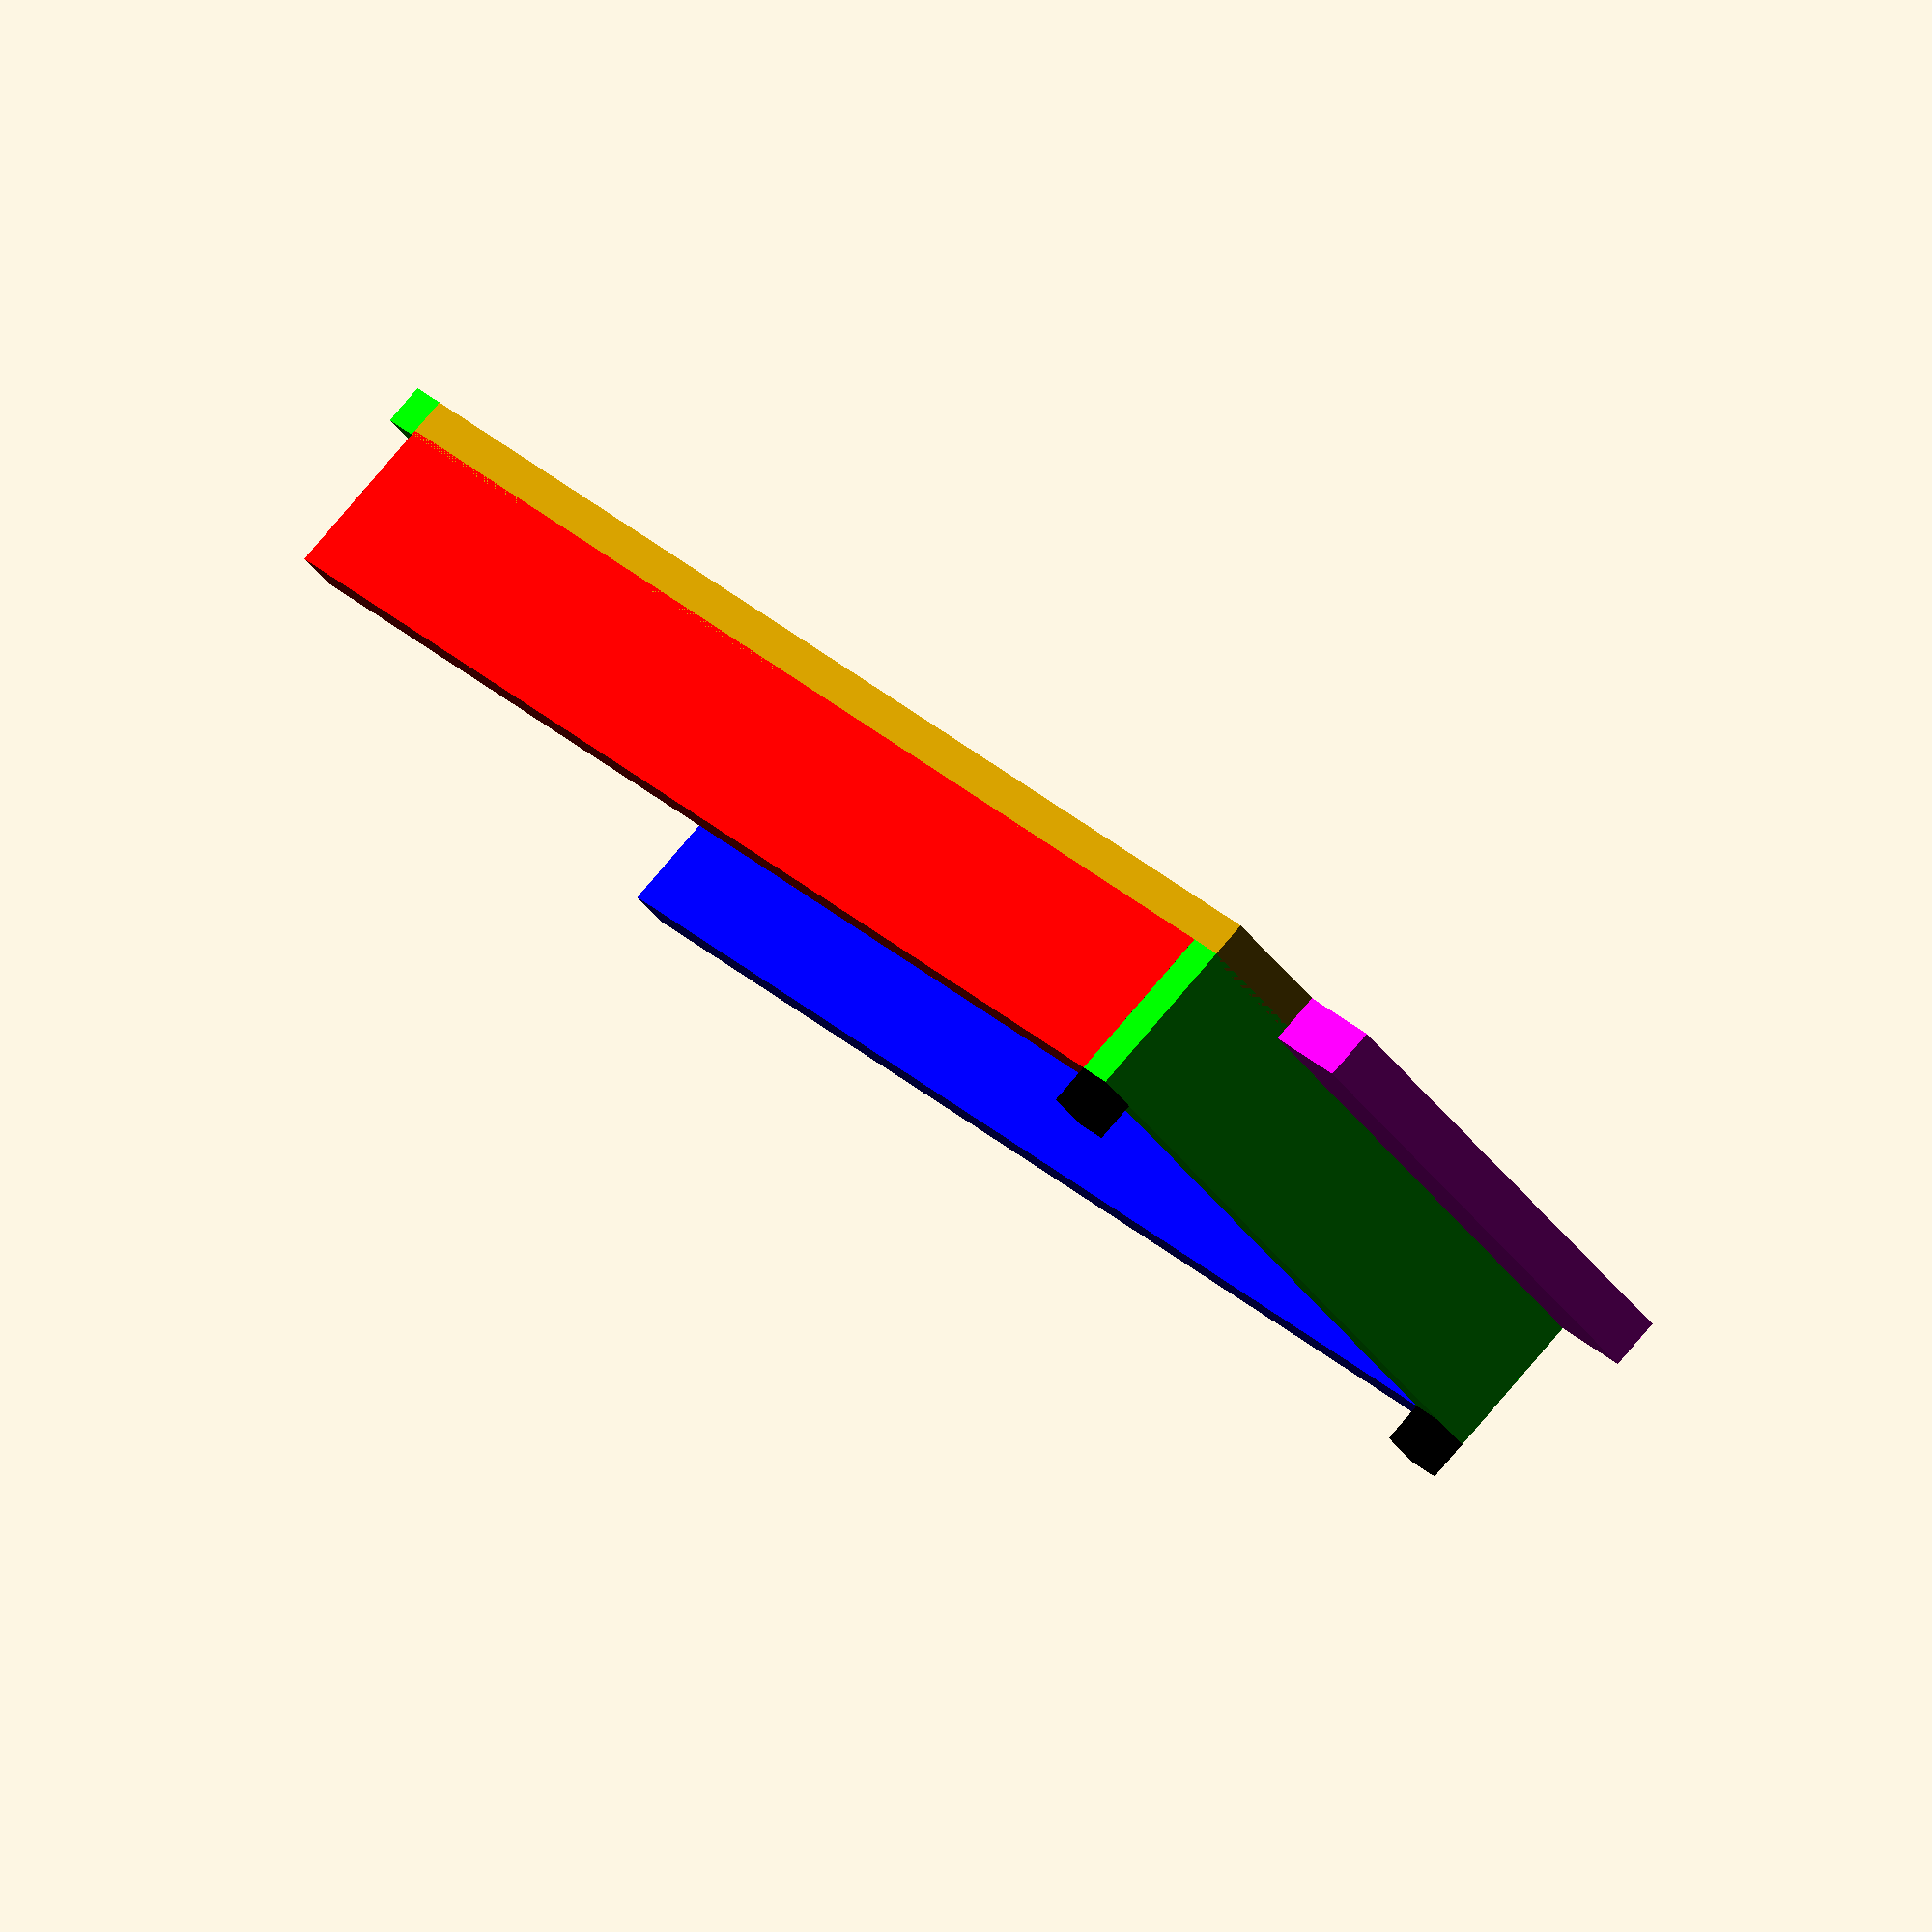
<openscad>

// NoBlo -- Wind Mitigation Device
difference() {
    union() {
        // NoBlo Base
        cube([73,30,2]);
        
        // NoBlo Sides
        translate([2, 0, 1.75]) {
            color([1,0,0])
            cube([71,2,8]);
        }
        translate([2, 28, 1.75]) {
            color([0,0,1])
            cube([71,2,8]);
        }
       // NoBlo Rear
       translate([0, 0, 1.75]) {
             color([0,1,0])
             cube([2,30,8]);
       }
      
      // Guide Cubes
       translate([0,0,9.75]) {
            color([0,0,0])
            cube([2,2,2]);     
      }
      translate([0,28,9.75]) {
            color([0,0,0])
            cube([2,2,2]);     
      }
          
       // Left caliper hard point
       translate([-5,6,0]) {
           color([1,0,1])
           cube([5,24,2.5]);
       }
       
       // Right caliper hard point circle
       translate([73,30,0]) {
           color([0,1,1])
           cylinder(h=2, d=7, $fn=50);
       }
       
       // Right caliper hard point rectangle extension
       translate([73,0,0]) {
           color([0,1,0])
           cube([2,27,2]);
       }
   }
    // Slide Well
    translate([40,15,-1]) cylinder_outer(8,7.5,100);
    // Objective Hole
    translate([40,15,24]) cylinder_outer(5,9,100);
}

module cylinder_outer(height,radius,fn){
   fudge = 1/cos(180/fn);
   cylinder(h=height,r=radius*fudge,$fn=fn);
    }
</openscad>
<views>
elev=277.9 azim=132.7 roll=40.6 proj=o view=solid
</views>
